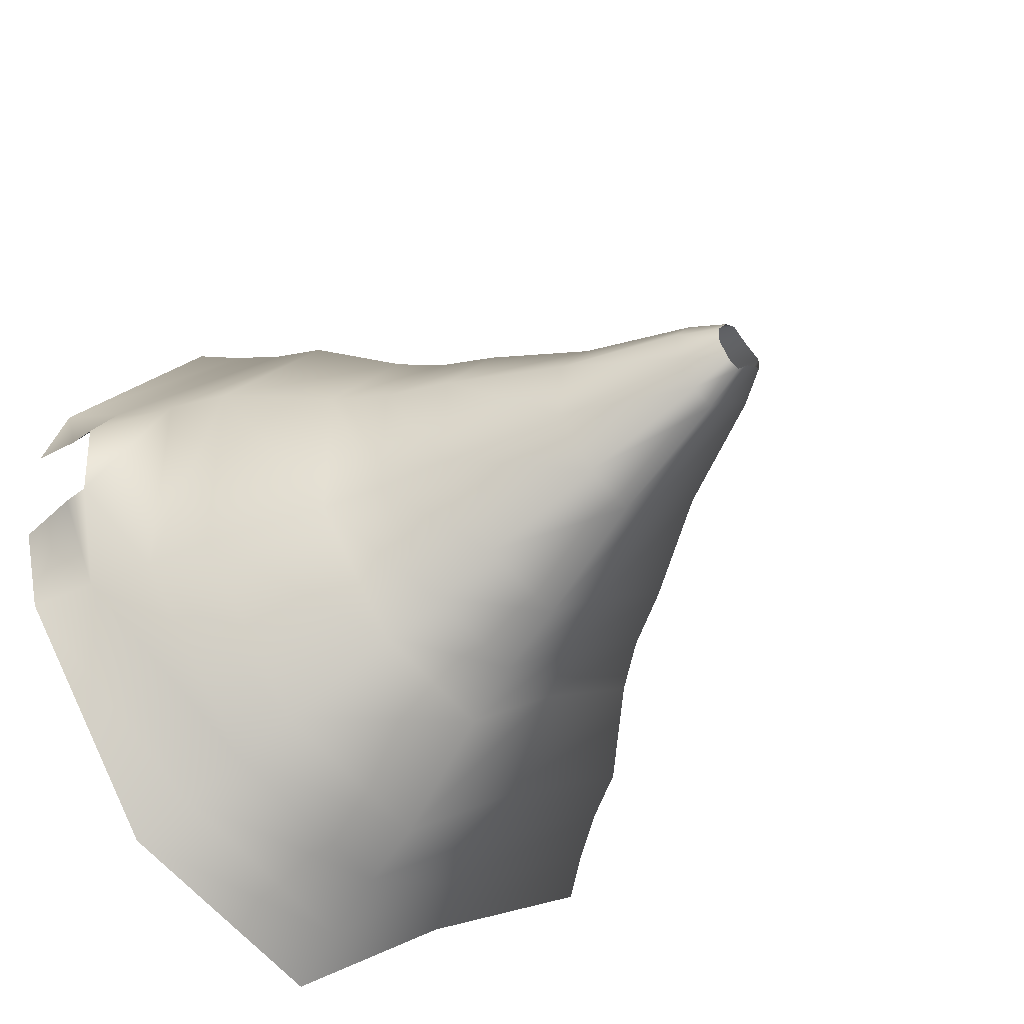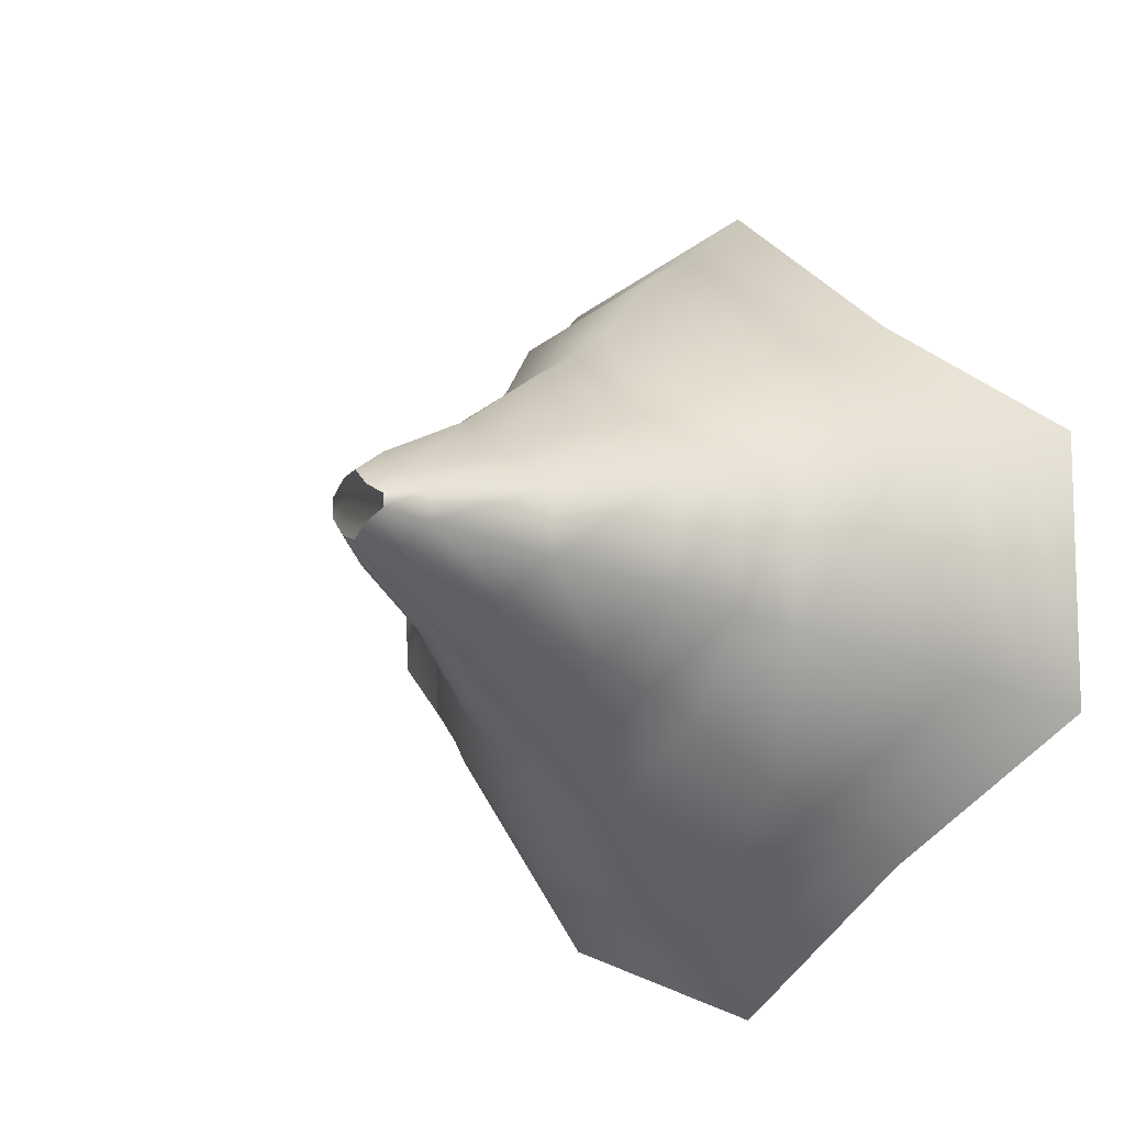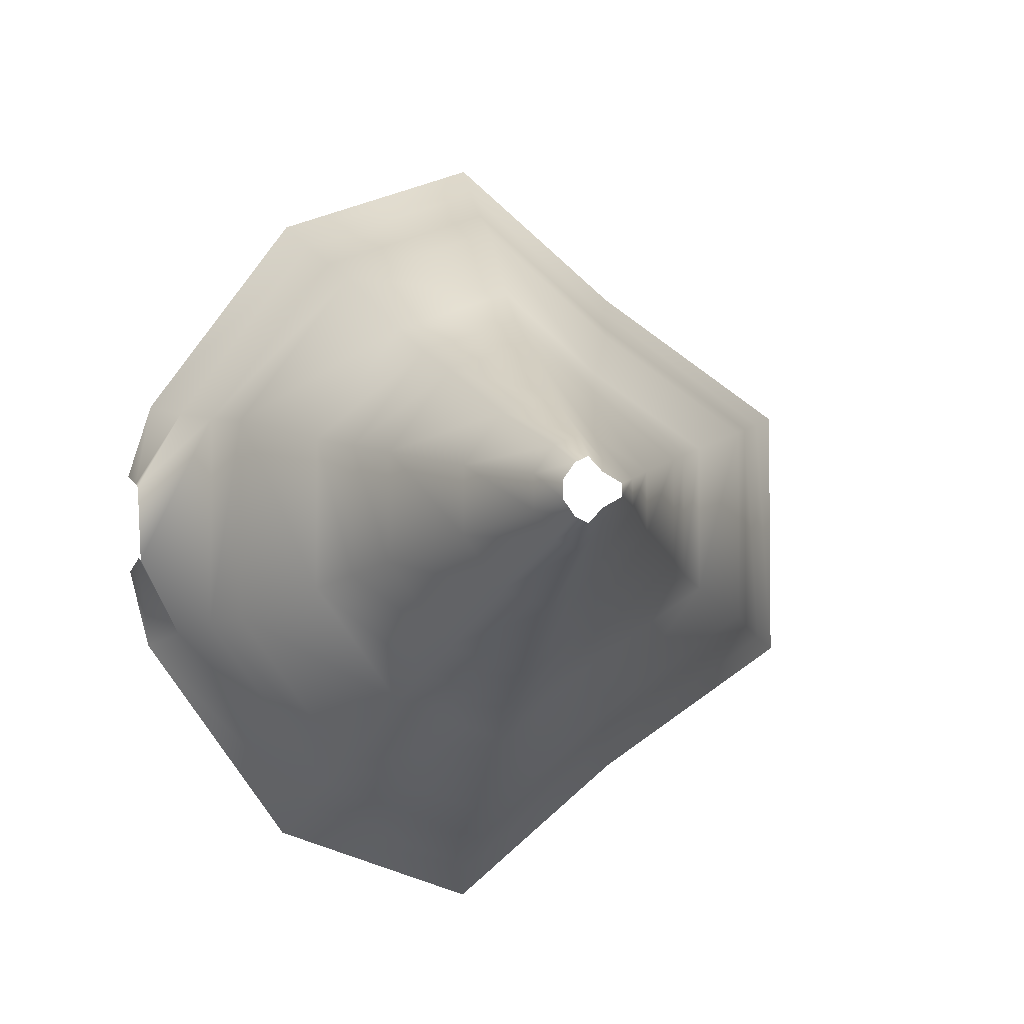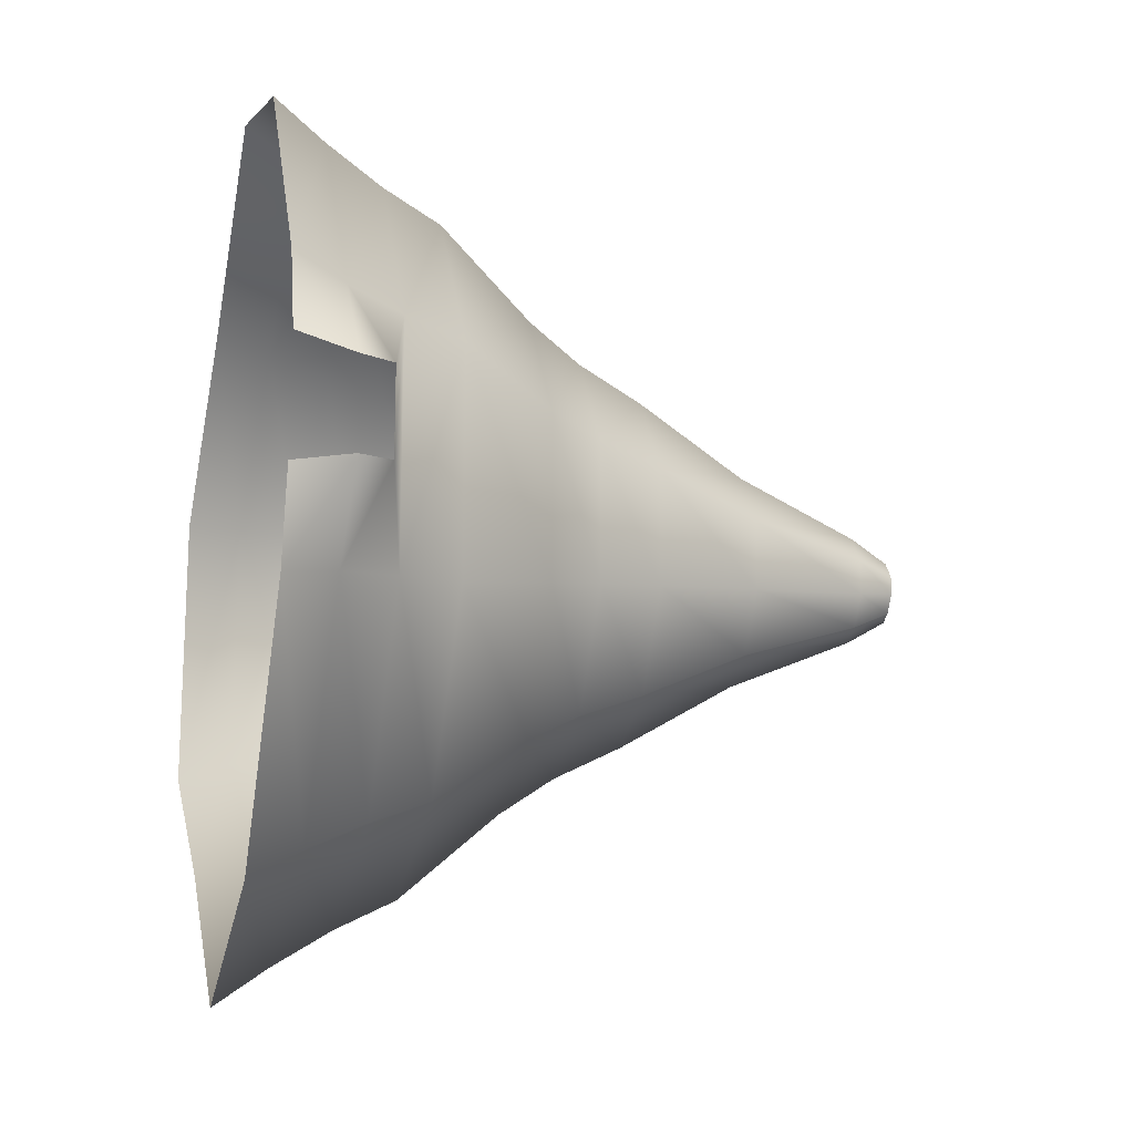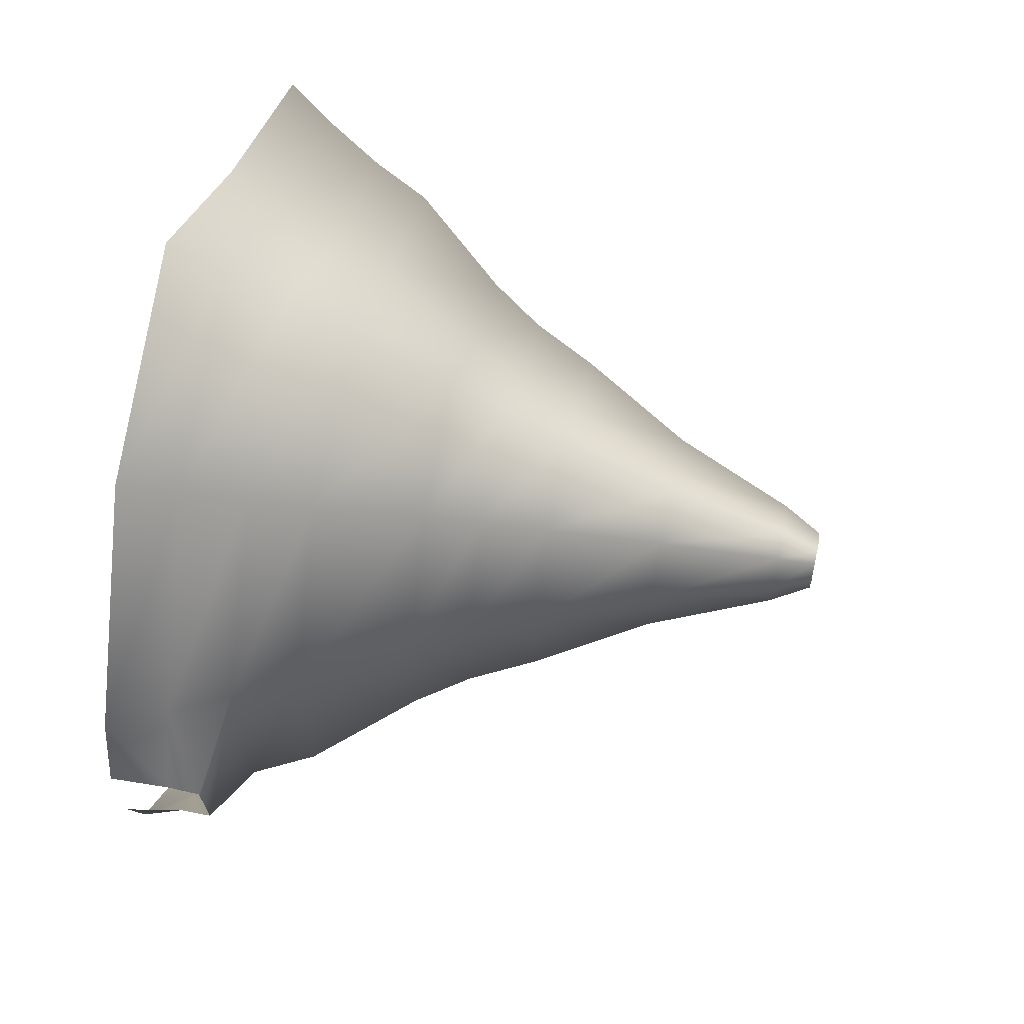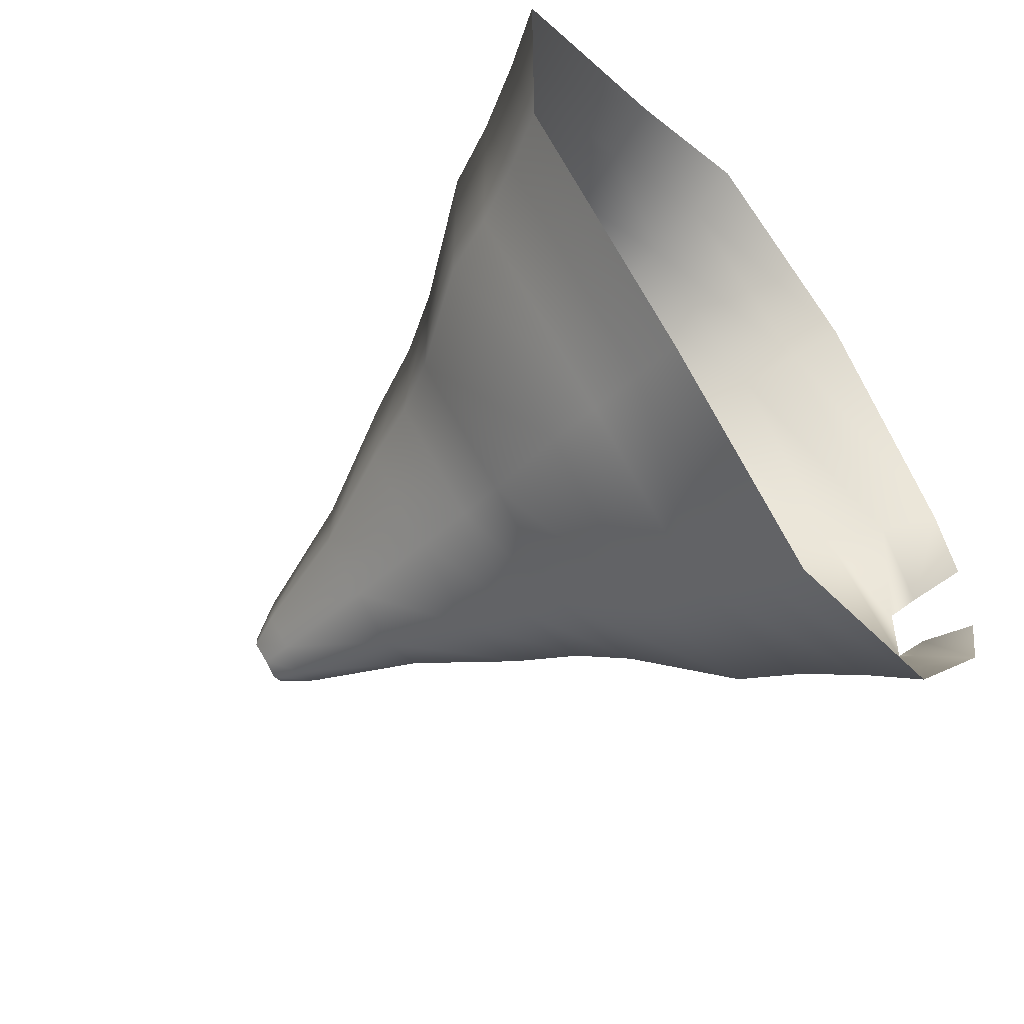
<metadata>
{"format":"obj","ext":"obj","renderer":"f3d","projection":"perspective","resolution":1024,"background":"white","views":[{"elev":-44.2,"azim":137.6,"up":"+Z"},{"elev":-10.8,"azim":-144.9,"up":"+Z"},{"elev":-3.8,"azim":168.4,"up":"+Z"},{"elev":-17.5,"azim":76.0,"up":"+Z"},{"elev":65.4,"azim":101.7,"up":"+Z"},{"elev":-58.9,"azim":-52.5,"up":"+Z"}]}
</metadata>
<code>
v  -14.98 27.81 -110.7
v  -15.01 8.441 -123.1
v  50.96 8.494 -99.65
v  44.73 27.87 -89.43
v  -123.3 27.95 -28.17
v  -134.1 8.583 -32.32
v  -70.11 9.061 -76.13
v  -65.02 28.44 -67.96
v  -145.1 -8.821 -36.66
v  -134.1 8.583 54.58
v  -145.1 -8.821 58.92
v  100.2 8.82 -31.62
v  89.53 27.42 -28.37
v  39.7 47.37 -81.1
v  80.18 47.48 -25.76
v  -15.04 47.36 -100.6
v  -60.93 47.85 -61.34
v  -114.4 47.49 -24.84
v  -123.3 27.95 50.43
v  -114.4 47.49 47.1
v  25.26 79.65 -57.29
v  55.33 79.75 -16.14
v  -15.06 79.57 -71.85
v  -49.08 80.26 -42.24
v  -89.22 79.72 -15.25
v  -89.22 79.72 37.51
v  18.94 97.44 -46.98
v  44.53 97.55 -11.99
v  -14.99 97.36 -59.34
v  -43.93 98.03 -34.01
v  -78.27 97.51 -11.03
v  -78.27 97.51 33.3
v  13.26 119.3 -37.64
v  34.77 119.4 -8.217
v  -15 119.2 -48.02
v  -39.3 119.8 -26.58
v  -68.36 119.4 -7.257
v  -68.36 119.4 29.52
v  1.863 156.8 -18.91
v  15.21 156.9 -0.6571
v  -14.97 156.7 -25.36
v  -29.98 157.4 -11.59
v  -48.51 156.9 0.3245
v  -48.51 156.9 21.94
v  -7.063 197.8 -4.198
v  -0.1506 198 5.295
v  -15 197.8 -7.533
v  -22.69 198.3 0.1335
v  -32.9 198 6.262
v  -32.9 198 16
v  -10.82 211.1 2.423
v  -6.734 211.2 8.14
v  -15.1 211.1 0.4575
v  -19.65 211.4 5.398
v  -26.07 211.2 9
v  -26.07 211.2 13.26
v  80.18 47.48 48.02
v  89.52 27.43 50.64
v  55.33 79.75 38.4
v  44.53 97.55 34.25
v  34.77 119.4 30.48
v  15.21 156.9 22.92
v  -0.1506 198 16.97
v  -6.734 211.2 14.12
v  50.96 8.494 121.9
v  -15.01 8.441 145.4
v  -14.98 27.81 133
v  44.73 27.87 111.7
v  -70.11 9.061 98.39
v  -65.02 28.44 90.22
v  100.3 8.782 53.82
v  39.7 47.37 103.4
v  -15.04 47.36 122.9
v  -60.93 47.85 83.6
v  25.26 79.65 79.55
v  -15.06 79.57 94.11
v  -49.08 80.26 64.5
v  18.94 97.44 69.24
v  -14.99 97.36 81.61
v  -43.93 98.03 56.27
v  13.26 119.3 59.9
v  -15 119.2 70.28
v  -39.3 119.8 48.84
v  1.863 156.8 41.17
v  -14.97 156.7 47.62
v  -29.98 157.4 33.85
v  -7.063 197.8 26.46
v  -15 197.8 29.8
v  -22.69 198.3 22.13
v  -10.82 211.1 19.84
v  -15.1 211.1 21.81
v  -19.65 211.4 16.86
v  115.6 20.61 -3.67
v  117 20.34 24.3
v  116 10.47 -2.671
v  110.8 -8.816 -36.22
v  118.2 -8.796 -7.102
v  117.3 10.08 26.13
v  -15.24 -8.822 -135.7
v  57.37 -8.822 -110.1
v  -75.31 -8.816 -84.5
v  57.37 -8.822 132.3
v  -15.24 -8.822 158
v  -75.31 -8.816 106.8
v  110.8 -8.816 58.35
v  119.4 -8.796 30.47
o ExteriorValcano001
g ExteriorValcano001
f 1 2 3 4
f 5 6 7 8
f 7 2 1 8
f 9 6 10 11
f 4 3 12 13
f 14 4 13 15
f 16 1 4 14
f 17 8 1 16
f 18 5 8 17
f 19 5 18 20
f 21 14 15 22
f 23 16 14 21
f 24 17 16 23
f 25 18 17 24
f 20 18 25 26
f 27 21 22 28
f 29 23 21 27
f 30 24 23 29
f 31 25 24 30
f 26 25 31 32
f 33 27 28 34
f 35 29 27 33
f 36 30 29 35
f 37 31 30 36
f 32 31 37 38
f 39 33 34 40
f 41 35 33 39
f 42 36 35 41
f 43 37 36 42
f 38 37 43 44
f 45 39 40 46
f 47 41 39 45
f 48 42 41 47
f 49 43 42 48
f 44 43 49 50
f 51 45 46 52
f 53 47 45 51
f 54 48 47 53
f 55 49 48 54
f 50 49 55 56
f 57 15 13 58
f 22 15 57 59
f 28 22 59 60
f 34 28 60 61
f 40 34 61 62
f 46 40 62 63
f 52 46 63 64
f 65 66 67 68
f 69 10 19 70
f 69 70 67 66
f 71 65 68 58
f 72 57 58 68
f 73 72 68 67
f 74 73 67 70
f 20 74 70 19
f 75 59 57 72
f 76 75 72 73
f 77 76 73 74
f 26 77 74 20
f 78 60 59 75
f 79 78 75 76
f 80 79 76 77
f 32 80 77 26
f 81 61 60 78
f 82 81 78 79
f 83 82 79 80
f 38 83 80 32
f 84 62 61 81
f 85 84 81 82
f 86 85 82 83
f 44 86 83 38
f 87 63 62 84
f 88 87 84 85
f 89 88 85 86
f 50 89 86 44
f 90 64 63 87
f 91 90 87 88
f 92 91 88 89
f 56 92 89 50
f 93 94 58 13
f 95 12 96 97
f 94 98 71 58
f 2 99 100 3
f 6 9 101 7
f 101 99 2 7
f 6 5 19 10
f 3 100 96 12
f 102 103 66 65
f 104 11 10 69
f 66 103 104 69
f 105 102 65 71
f 93 13 12 95
f 98 106 105 71

</code>
